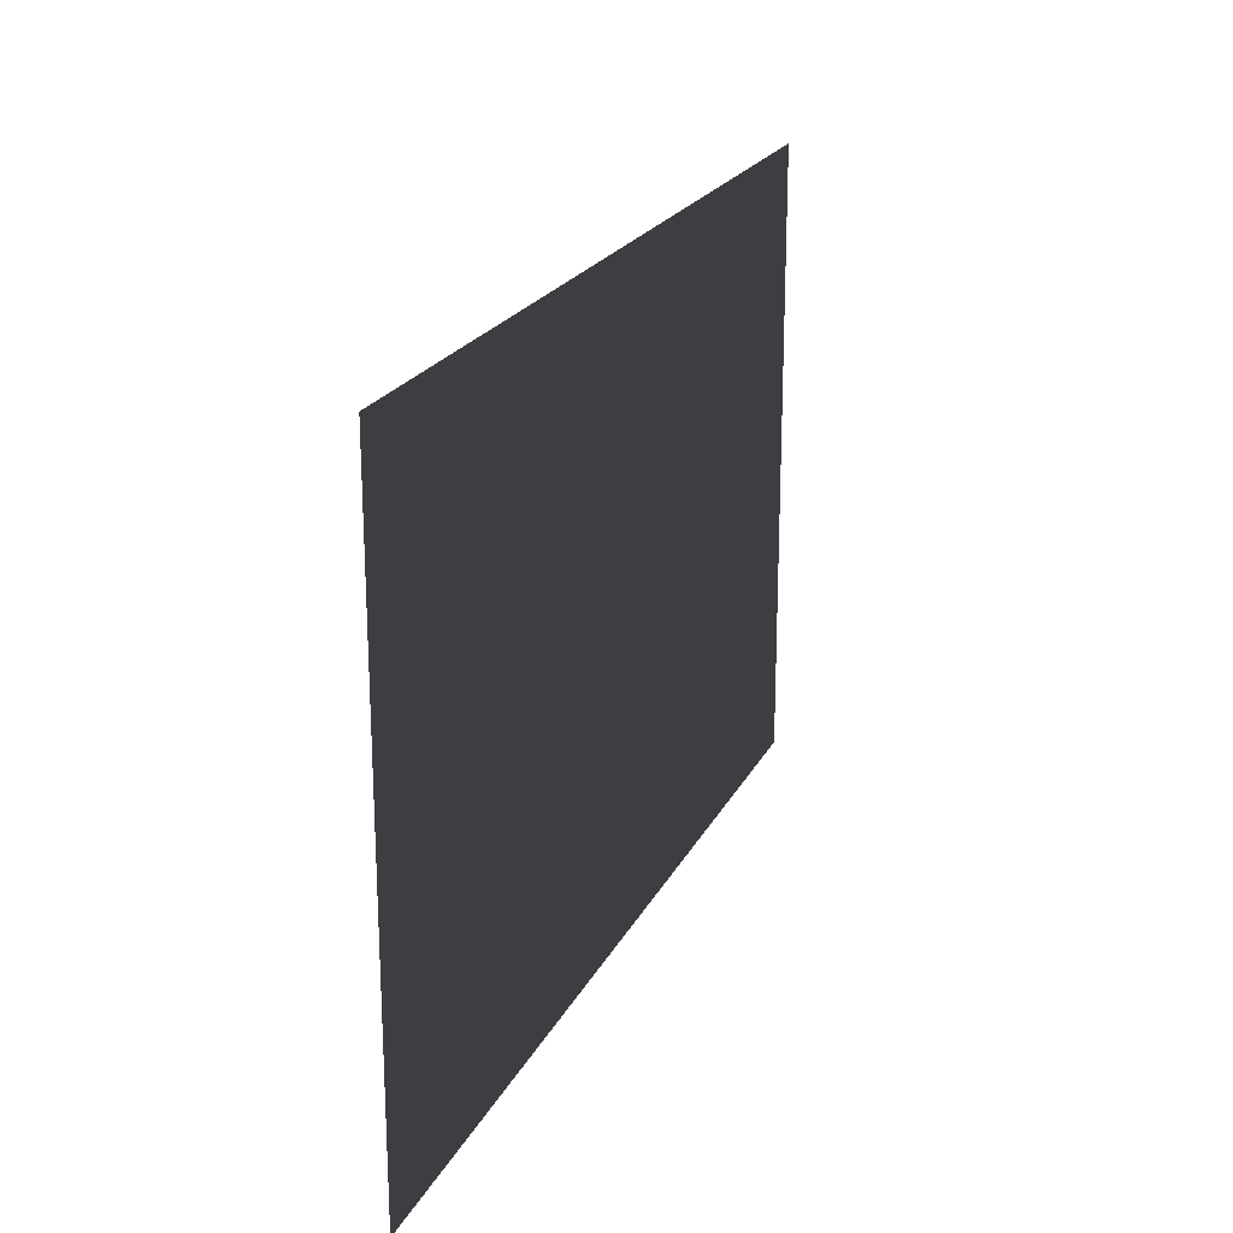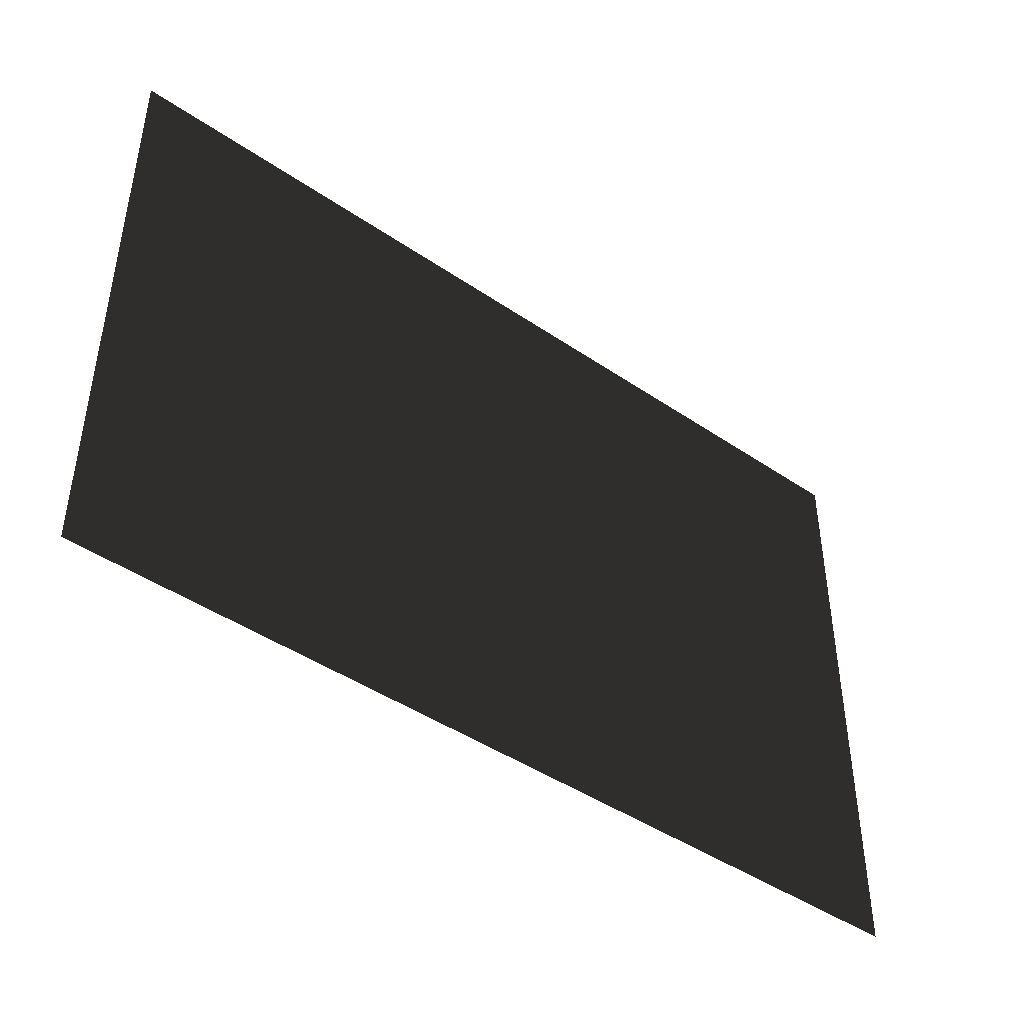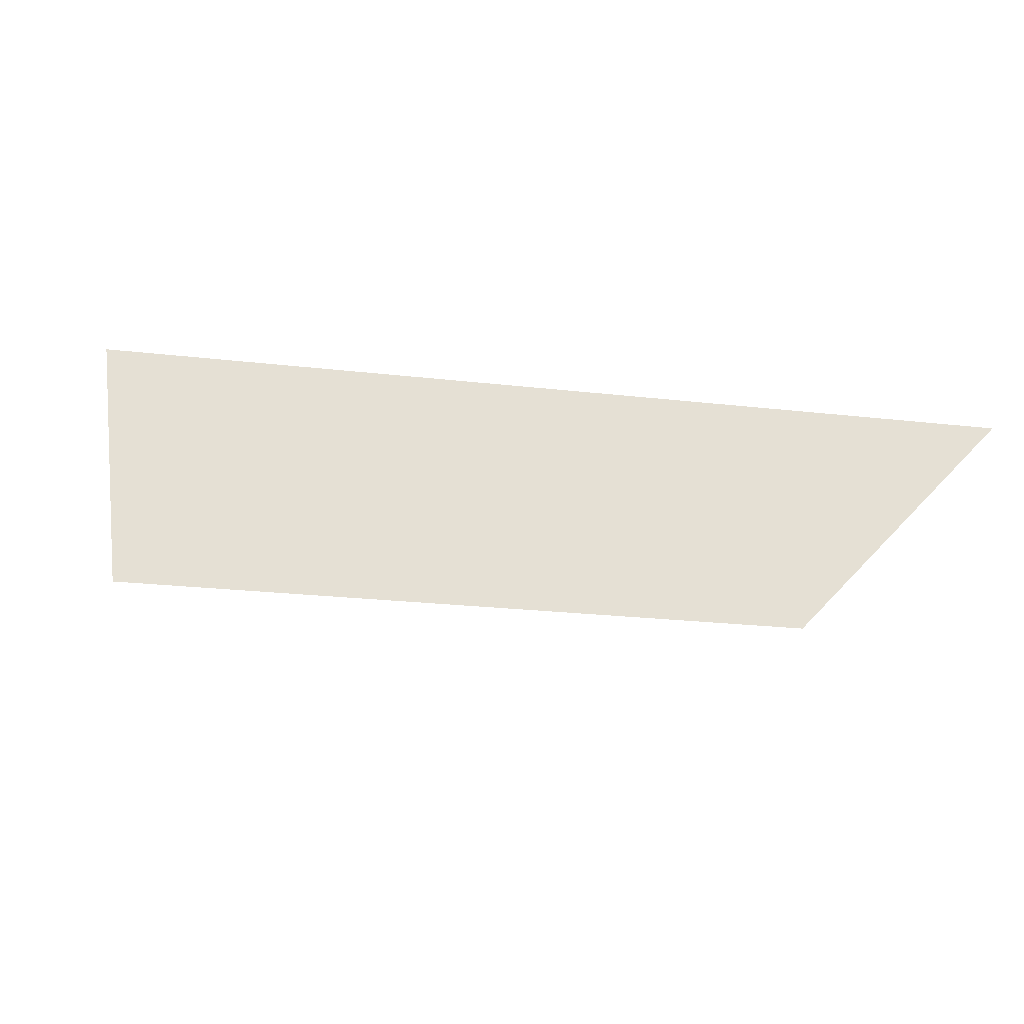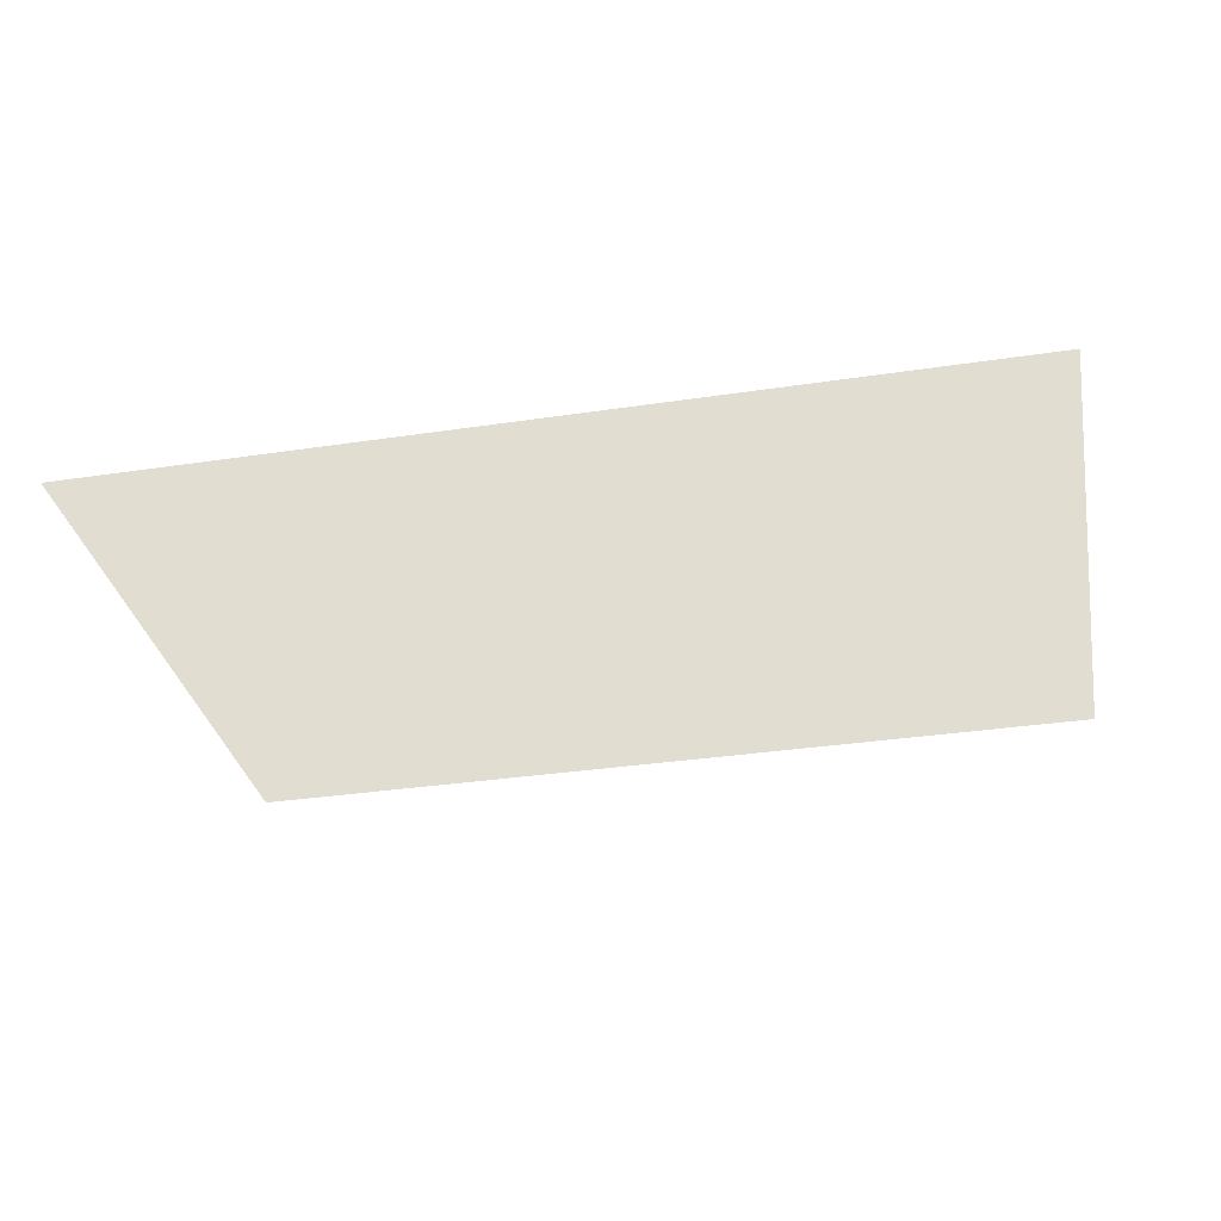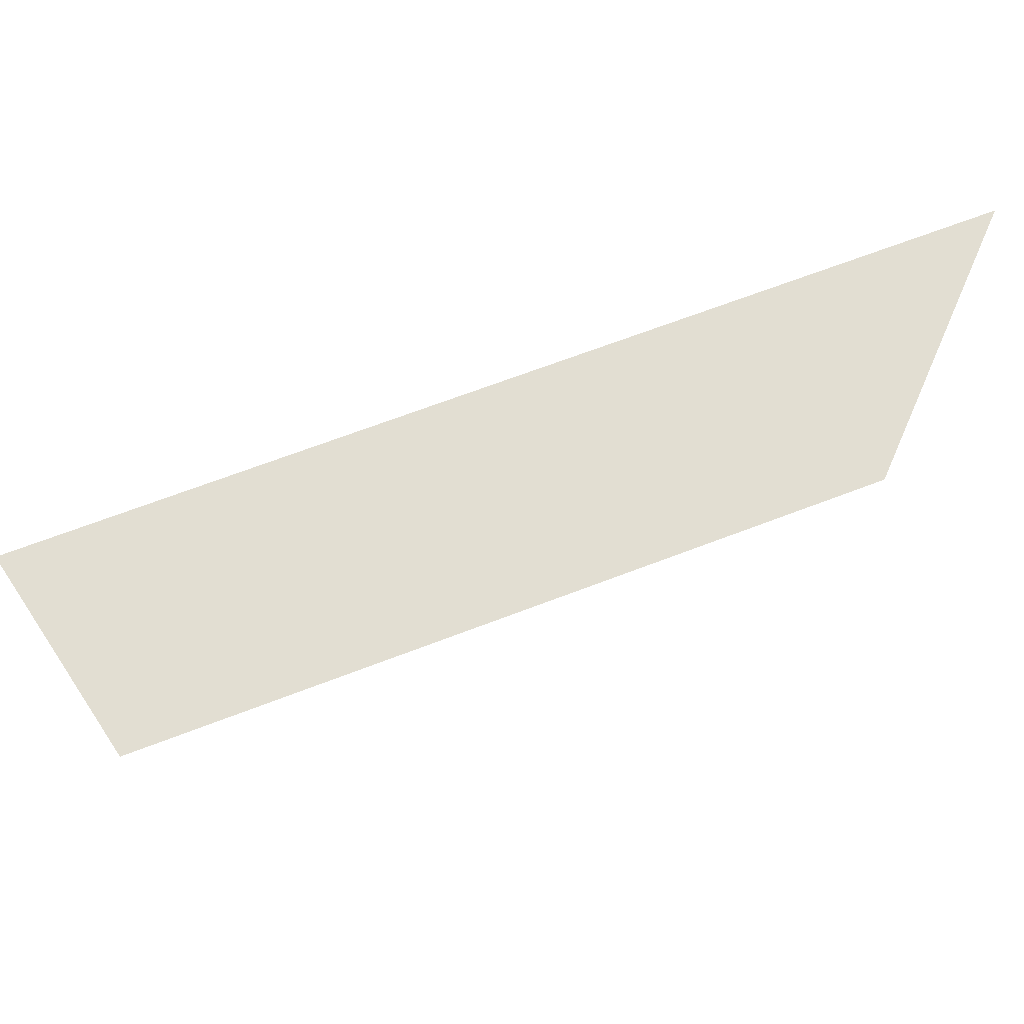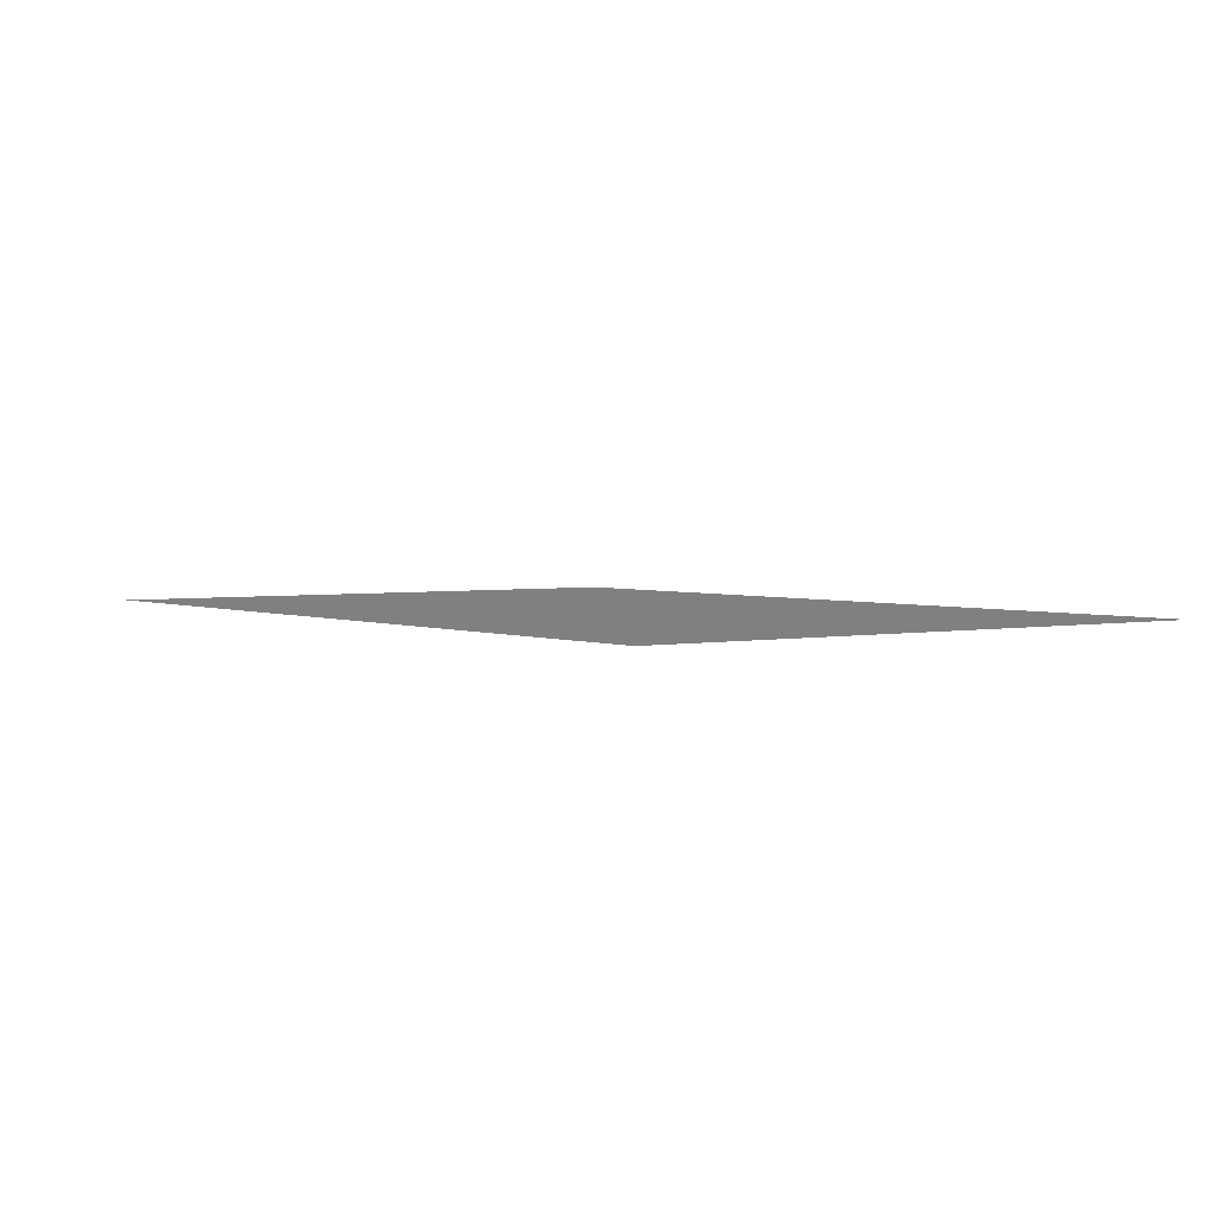
<metadata>
{"format":"obj","ext":"obj","renderer":"f3d","projection":"perspective","resolution":1024,"background":"white","views":[{"elev":21.4,"azim":110.5,"up":"+Y"},{"elev":-44.2,"azim":-38.6,"up":"+Y"},{"elev":-24.2,"azim":-10.7,"up":"+Z"},{"elev":-33.5,"azim":11.6,"up":"+Z"},{"elev":67.9,"azim":-21.0,"up":"+Y"},{"elev":2.8,"azim":-125.6,"up":"+Z"}]}
</metadata>
<code>
v 2.828e-05 -3.232e-05 -1.776e-15
v -6 -4 -1.868e-15
v -6 -2.096e-05 -2.511e-15
v -1.999e-05 -4 -1.133e-15
g Floor_6x4_(6)_27990_137
f 1 3 2
f 1 2 4

</code>
